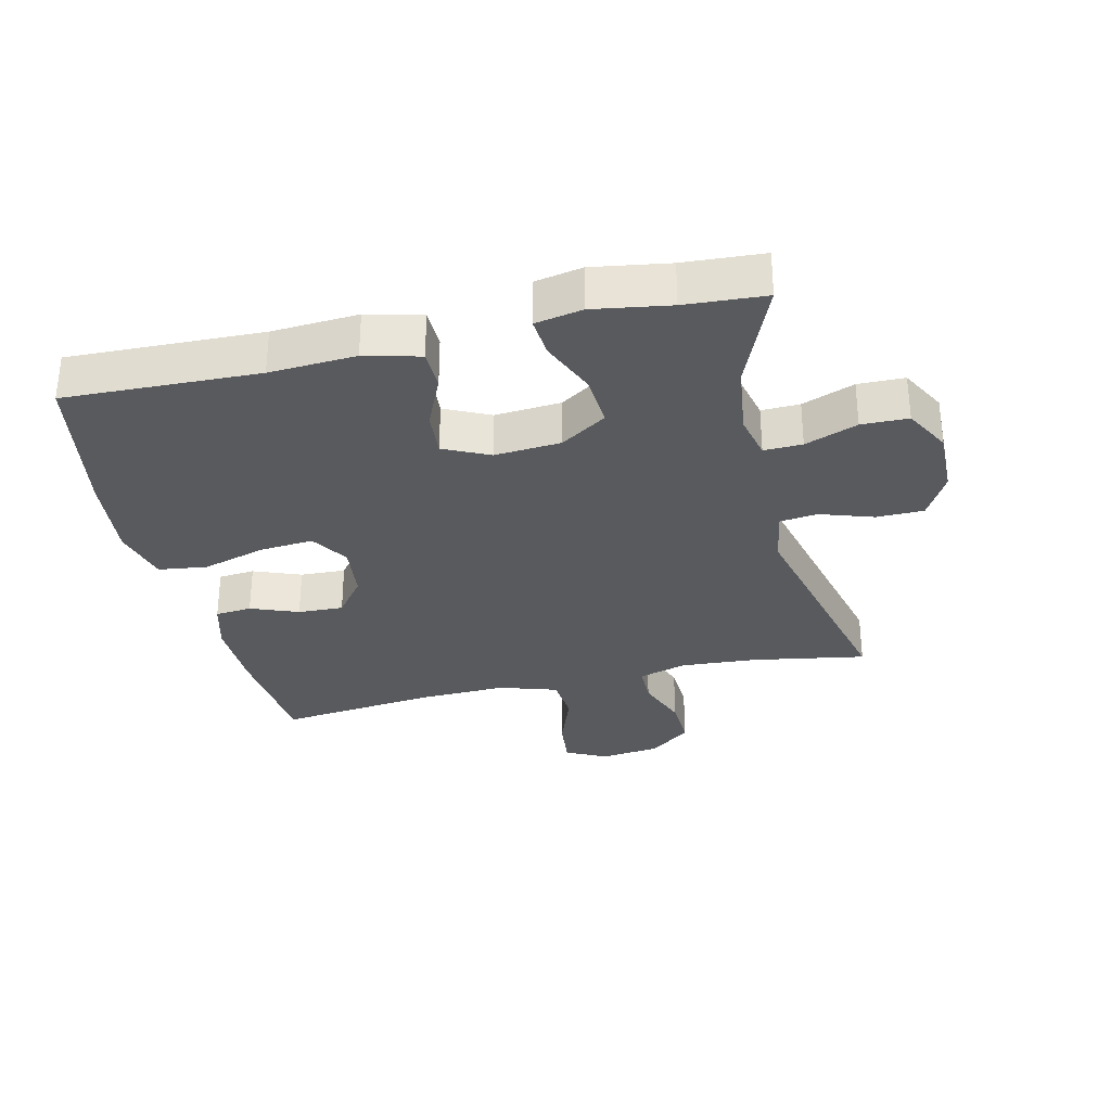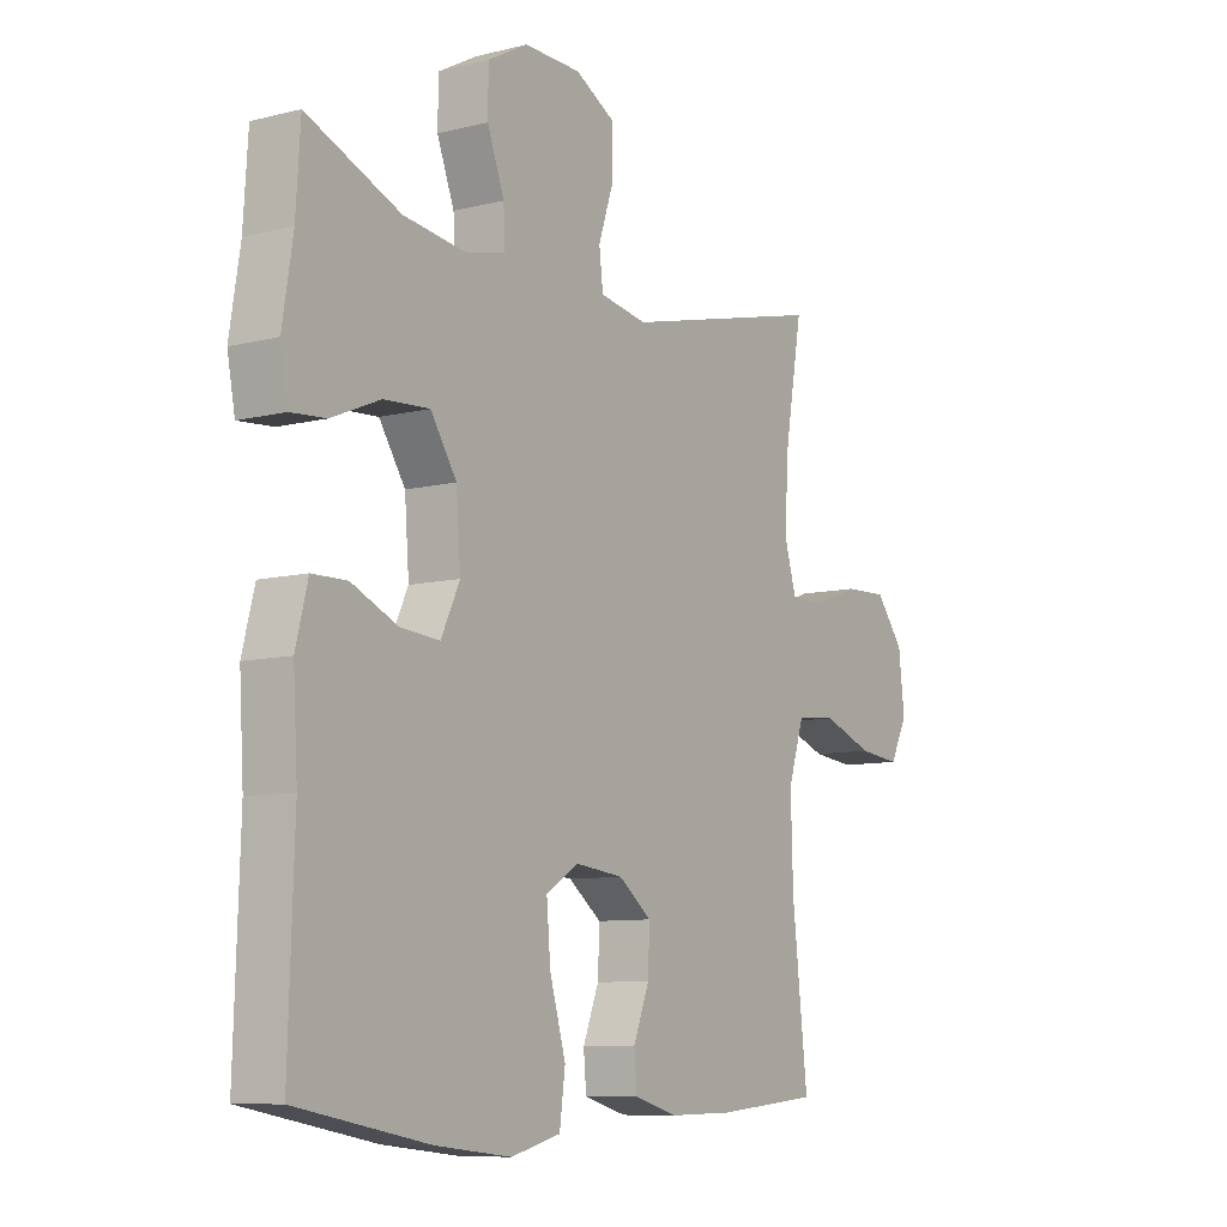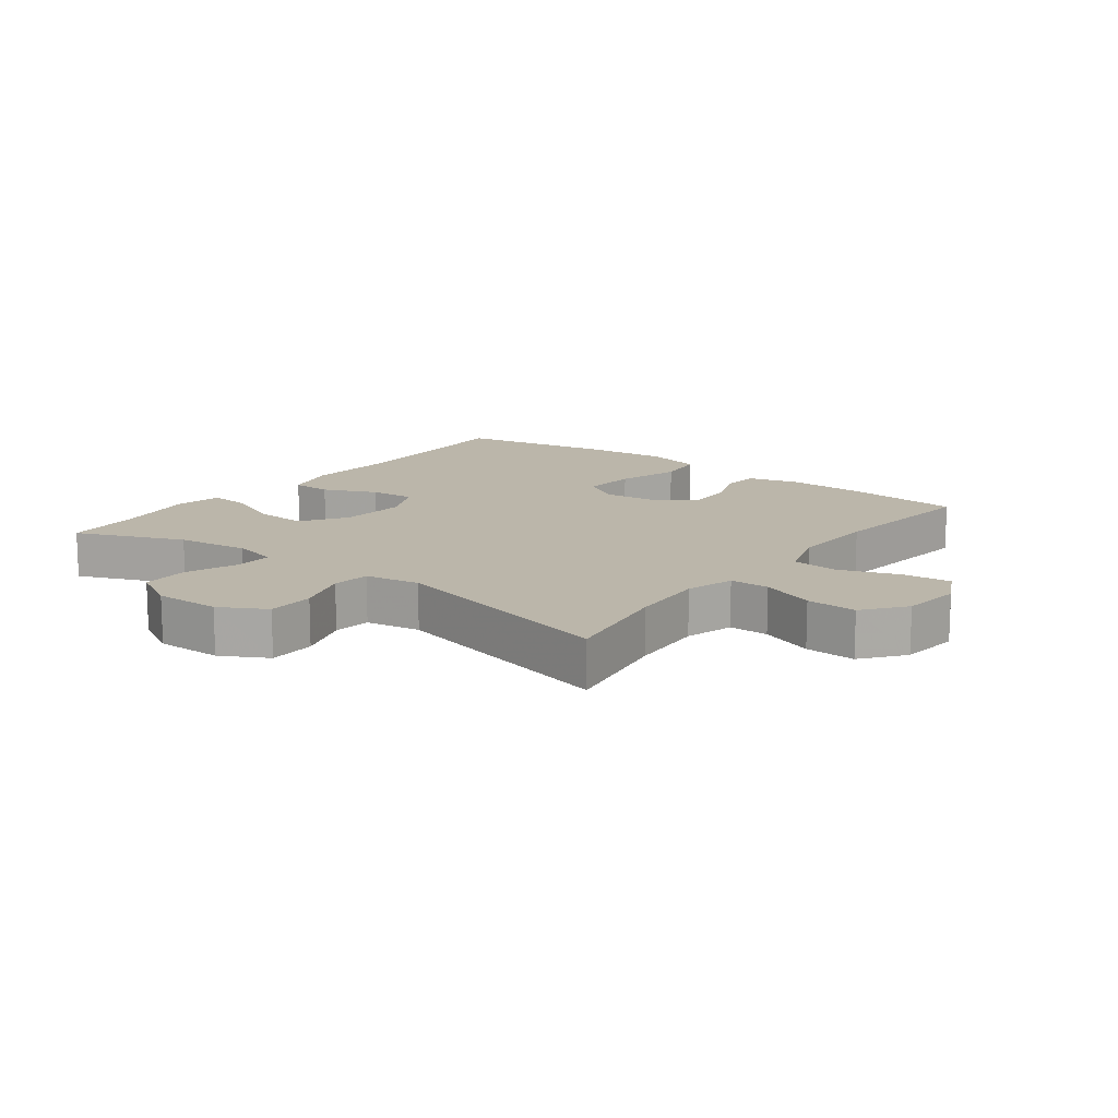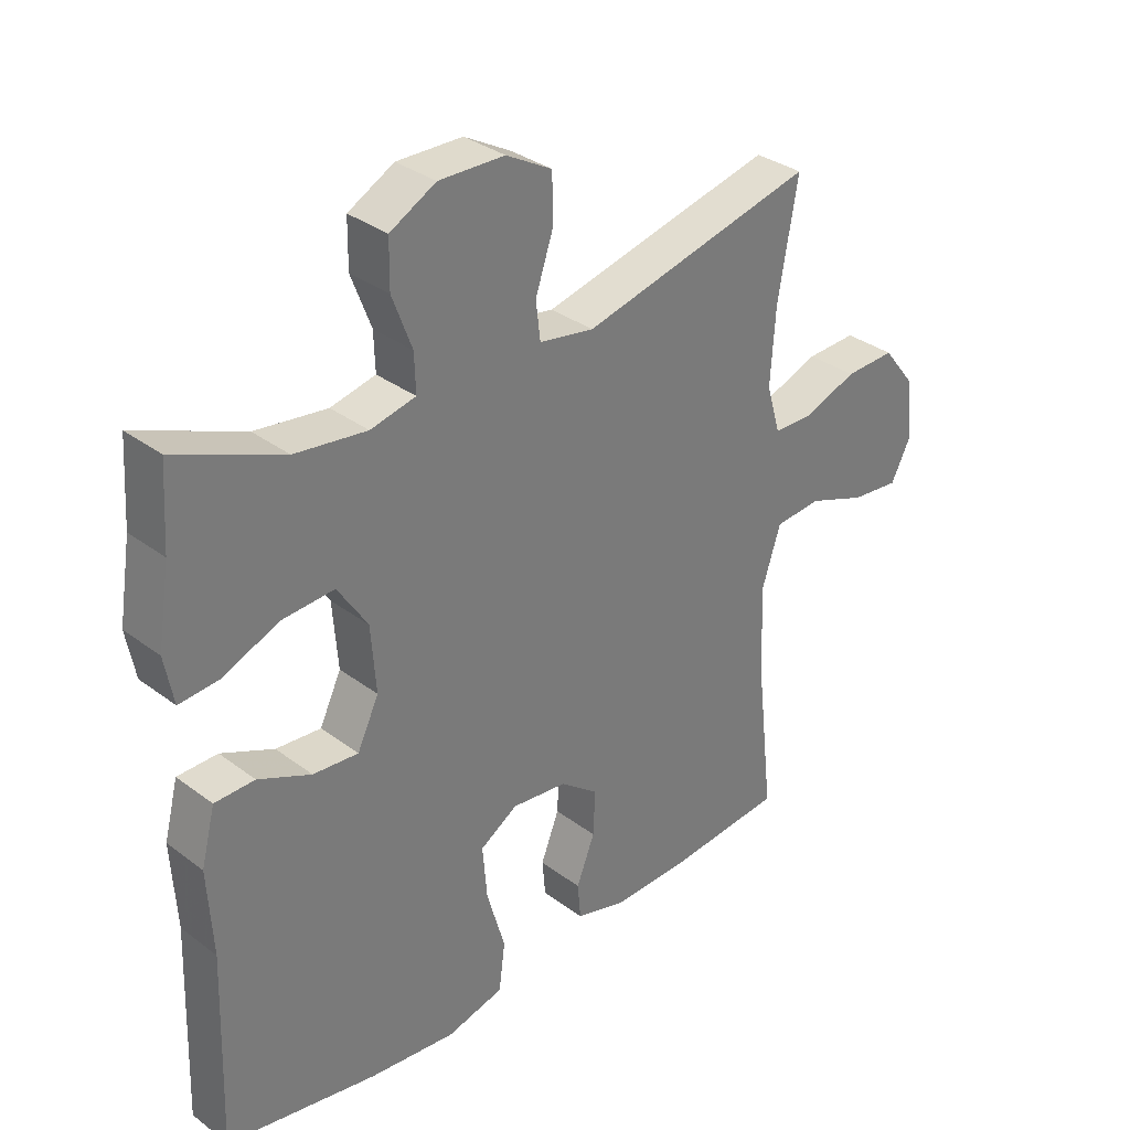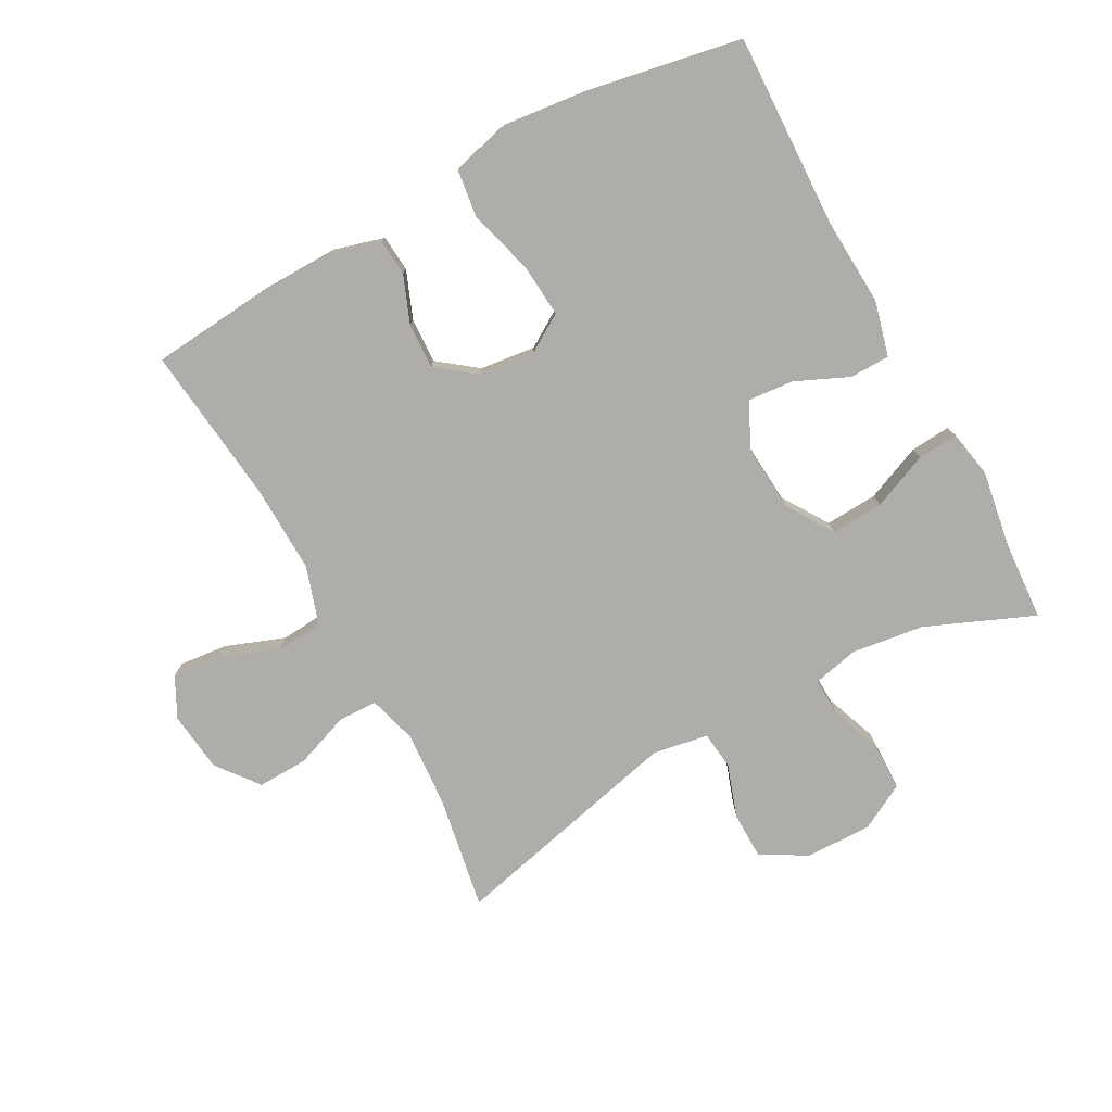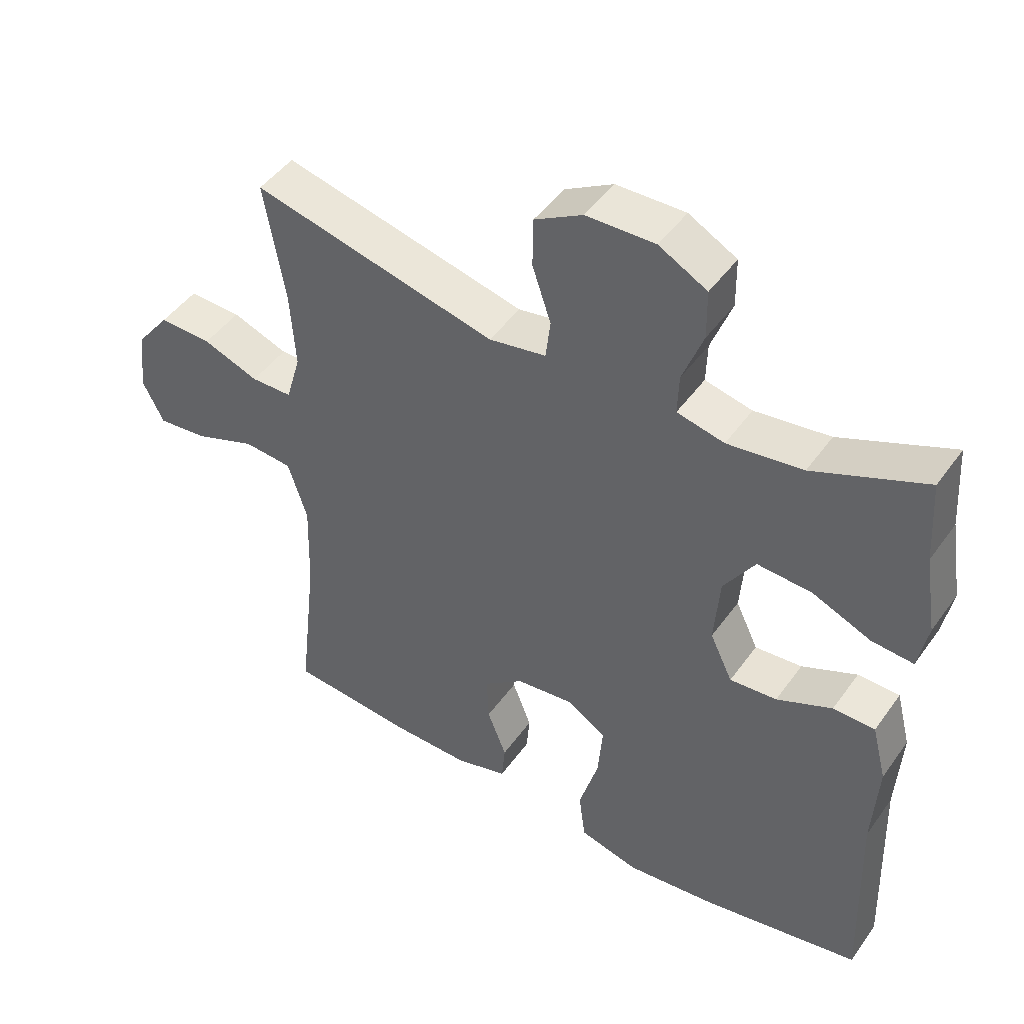
<metadata>
{"format":"obj","ext":"obj","renderer":"f3d","projection":"perspective","resolution":1024,"background":"white","views":[{"elev":-31.3,"azim":-76.7,"up":"+Y"},{"elev":-8.8,"azim":-56.1,"up":"+Z"},{"elev":13.9,"azim":37.3,"up":"+Y"},{"elev":33.1,"azim":-44.2,"up":"+Z"},{"elev":-77.4,"azim":-151.5,"up":"+Y"},{"elev":46.4,"azim":-146.5,"up":"+Z"}]}
</metadata>
<code>
v 0.5 0.07 -0.5
v 0.314 0.07 -0.517
v 0.195 0.07 -0.519
v 0.117 0.07 -0.497
v 0.112 0.07 -0.44
v 0.141 0.07 -0.366
v 0.144 0.07 -0.295
v 0.084 0.07 -0.249
v -0.003 0.07 -0.239
v -0.062 0.07 -0.276
v -0.055 0.07 -0.36
v -0.026 0.07 -0.46
v -0.036 0.07 -0.536
v -0.126 0.07 -0.559
v -0.262 0.07 -0.544
v -0.5 0.07 -0.5
v -0.49 0.07 -0.197
v -0.498 0.07 -0.062
v -0.476 0.07 0.024
v -0.413 0.07 0.025
v -0.33 0.07 -0.012
v -0.259 0.07 -0.018
v -0.225 0.07 0.053
v -0.233 0.07 0.157
v -0.28 0.07 0.229
v -0.362 0.07 0.224
v -0.45 0.07 0.187
v -0.513 0.07 0.182
v -0.527 0.07 0.256
v -0.508 0.07 0.375
v -0.5 0.07 0.5
v -0.332 0.07 0.43
v -0.219 0.07 0.415
v -0.148 0.07 0.431
v -0.15 0.07 0.491
v -0.181 0.07 0.573
v -0.18 0.07 0.646
v -0.108 0.07 0.685
v -0.005 0.07 0.683
v 0.067 0.07 0.643
v 0.068 0.07 0.569
v 0.04 0.07 0.486
v 0.047 0.07 0.427
v 0.133 0.07 0.412
v 0.5 0.07 0.5
v 0.469 0.07 0.322
v 0.461 0.07 0.204
v 0.483 0.07 0.128
v 0.545 0.07 0.127
v 0.629 0.07 0.158
v 0.708 0.07 0.161
v 0.759 0.07 0.096
v 0.77 0.07 0.002
v 0.738 0.07 -0.061
v 0.662 0.07 -0.053
v 0.57 0.07 -0.019
v 0.497 0.07 -0.025
v 0.468 0.07 -0.115
v 0.472 0.07 -0.252
v 0.5 0 -0.5
v 0.314 0 -0.517
v 0.195 0 -0.519
v 0.117 0 -0.497
v 0.112 0 -0.44
v 0.141 0 -0.366
v 0.144 0 -0.295
v 0.084 0 -0.249
v -0.003 0 -0.239
v -0.062 0 -0.276
v -0.055 0 -0.36
v -0.026 0 -0.46
v -0.036 0 -0.536
v -0.126 0 -0.559
v -0.262 0 -0.544
v -0.5 0 -0.5
v -0.49 0 -0.197
v -0.498 0 -0.062
v -0.476 0 0.024
v -0.413 0 0.025
v -0.33 0 -0.012
v -0.259 0 -0.018
v -0.225 0 0.053
v -0.233 0 0.157
v -0.28 0 0.229
v -0.362 0 0.224
v -0.45 0 0.187
v -0.513 0 0.182
v -0.527 0 0.256
v -0.508 0 0.375
v -0.5 0 0.5
v -0.332 0 0.43
v -0.219 0 0.415
v -0.148 0 0.431
v -0.15 0 0.491
v -0.181 0 0.573
v -0.18 0 0.646
v -0.108 0 0.685
v -0.005 0 0.683
v 0.067 0 0.643
v 0.068 0 0.569
v 0.04 0 0.486
v 0.047 0 0.427
v 0.133 0 0.412
v 0.5 0 0.5
v 0.469 0 0.322
v 0.461 0 0.204
v 0.483 0 0.128
v 0.545 0 0.127
v 0.629 0 0.158
v 0.708 0 0.161
v 0.759 0 0.096
v 0.77 0 0.002
v 0.738 0 -0.061
v 0.662 0 -0.053
v 0.57 0 -0.019
v 0.497 0 -0.025
v 0.468 0 -0.115
v 0.472 0 -0.252
f 53 54 55 56
f 53 56 57
f 52 53 57
f 49 50 51 52
f 48 49 52 57
f 47 48 57 58
f 44 45 46
f 43 44 46 47
f 39 40 41 42
f 39 42 43
f 38 39 43
f 35 36 37 38
f 34 35 38 43
f 33 34 43 47
f 30 31 32
f 26 27 28 29
f 25 26 29 30
f 18 19 20 21
f 17 18 21 22
f 16 17 22
f 15 16 22
f 14 15 22 23
f 11 12 13 14
f 10 11 14 23
f 3 4 5 6
f 3 6 7
f 59 1 2 3
f 58 59 3 7
f 25 30 32 33
f 24 25 33 47
f 9 10 23 24
f 8 9 24 47
f 7 8 47 58
f 115 114 113 112
f 116 115 112
f 116 112 111
f 111 110 109 108
f 116 111 108 107
f 117 116 107 106
f 105 104 103
f 106 105 103 102
f 101 100 99 98
f 102 101 98
f 102 98 97
f 97 96 95 94
f 102 97 94 93
f 106 102 93 92
f 91 90 89
f 88 87 86 85
f 89 88 85 84
f 80 79 78 77
f 81 80 77 76
f 81 76 75
f 81 75 74
f 82 81 74 73
f 73 72 71 70
f 82 73 70 69
f 65 64 63 62
f 66 65 62
f 62 61 60 118
f 66 62 118 117
f 92 91 89 84
f 106 92 84 83
f 83 82 69 68
f 106 83 68 67
f 117 106 67 66
f 1 60 61 2
f 2 61 62 3
f 3 62 63 4
f 4 63 64 5
f 5 64 65 6
f 6 65 66 7
f 7 66 67 8
f 8 67 68 9
f 9 68 69 10
f 10 69 70 11
f 11 70 71 12
f 12 71 72 13
f 13 72 73 14
f 14 73 74 15
f 15 74 75 16
f 16 75 76 17
f 17 76 77 18
f 18 77 78 19
f 19 78 79 20
f 20 79 80 21
f 21 80 81 22
f 22 81 82 23
f 23 82 83 24
f 24 83 84 25
f 25 84 85 26
f 26 85 86 27
f 27 86 87 28
f 28 87 88 29
f 29 88 89 30
f 30 89 90 31
f 31 90 91 32
f 32 91 92 33
f 33 92 93 34
f 34 93 94 35
f 35 94 95 36
f 36 95 96 37
f 37 96 97 38
f 38 97 98 39
f 39 98 99 40
f 40 99 100 41
f 41 100 101 42
f 42 101 102 43
f 43 102 103 44
f 44 103 104 45
f 45 104 105 46
f 46 105 106 47
f 47 106 107 48
f 48 107 108 49
f 49 108 109 50
f 50 109 110 51
f 51 110 111 52
f 52 111 112 53
f 53 112 113 54
f 54 113 114 55
f 55 114 115 56
f 56 115 116 57
f 57 116 117 58
f 58 117 118 59
f 59 118 60 1

</code>
